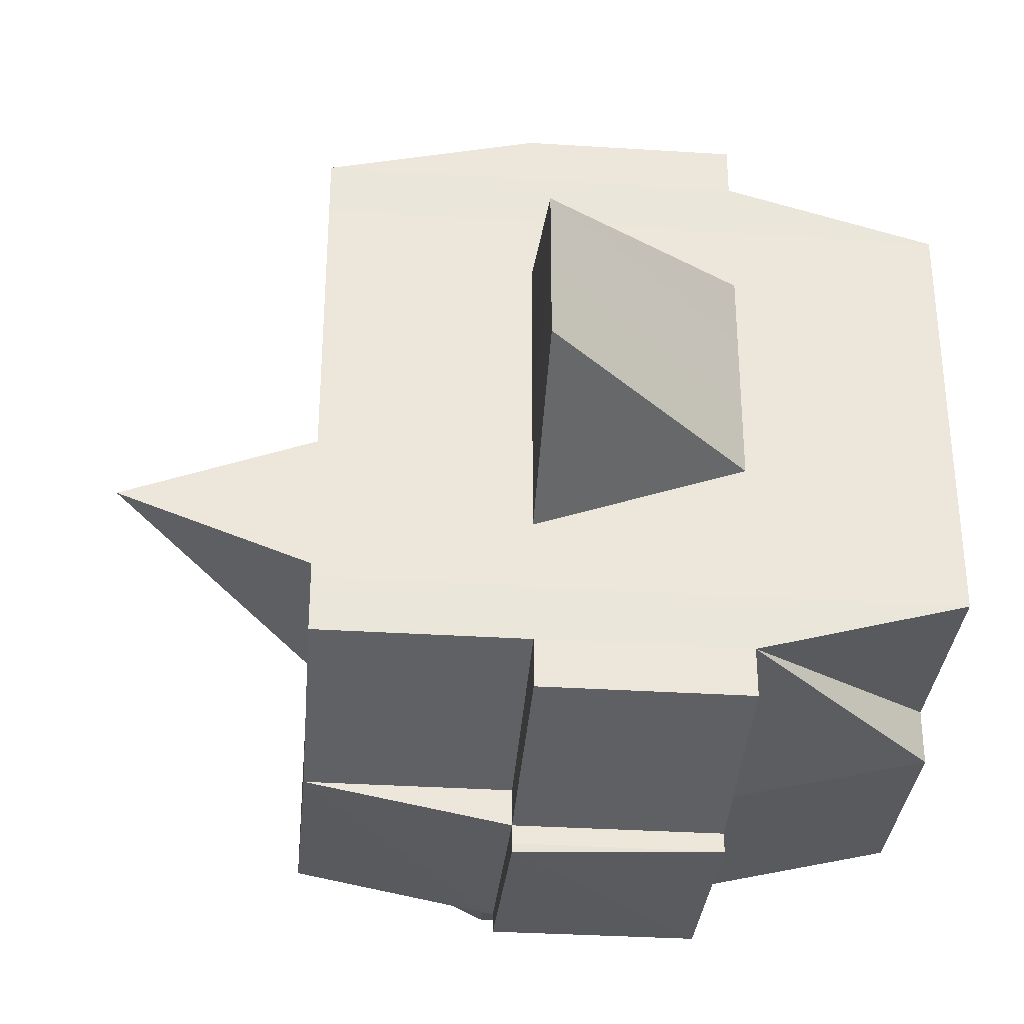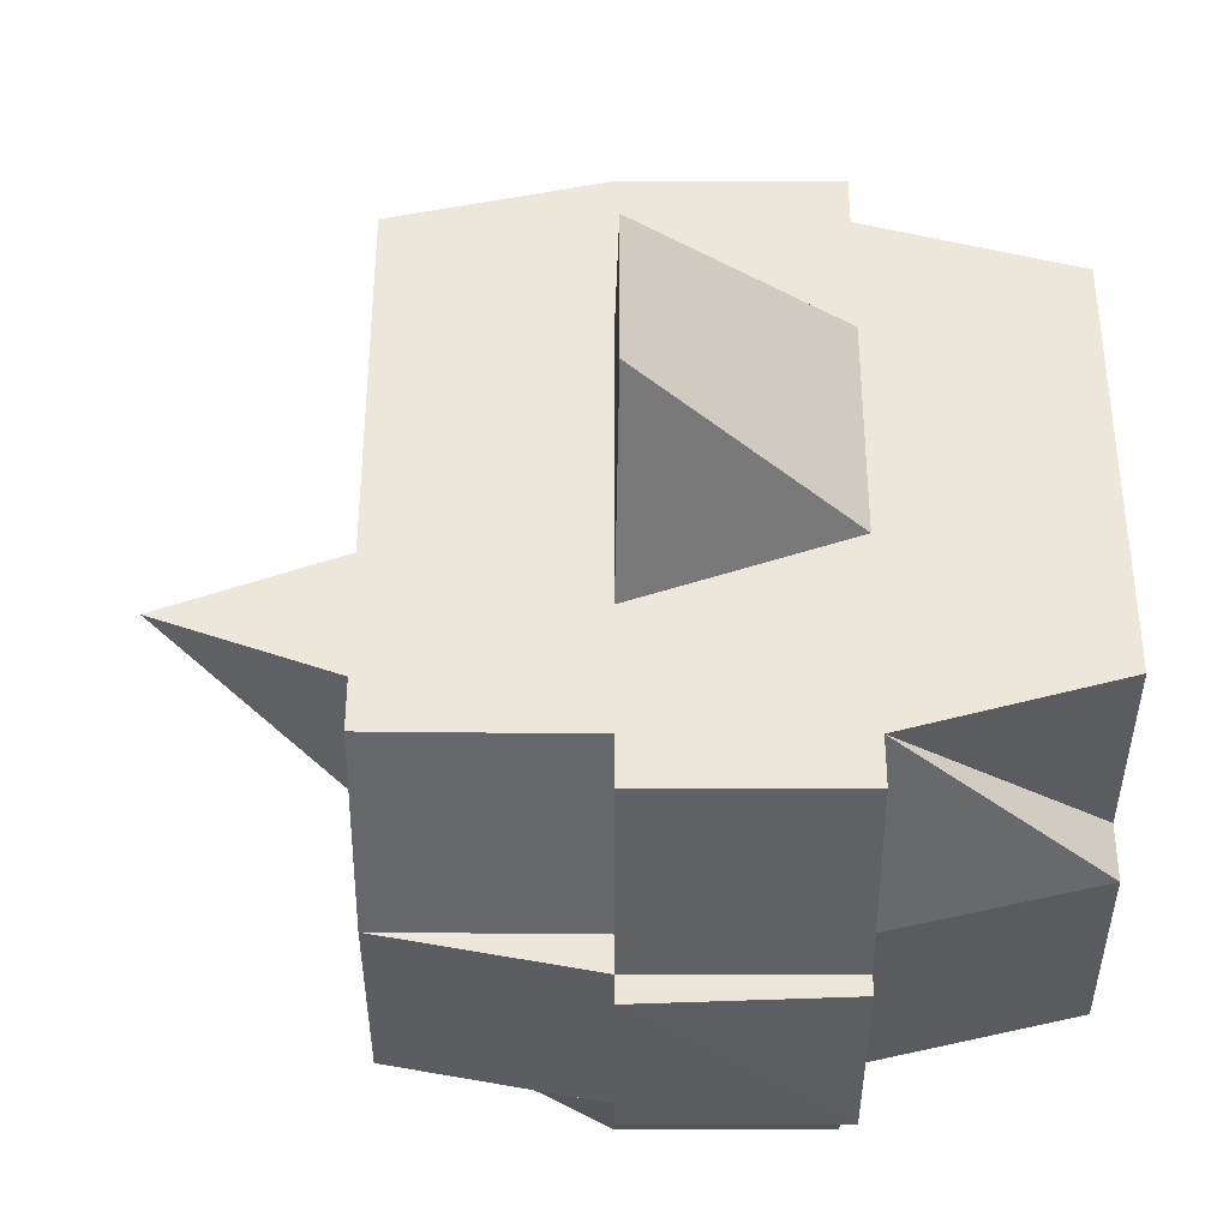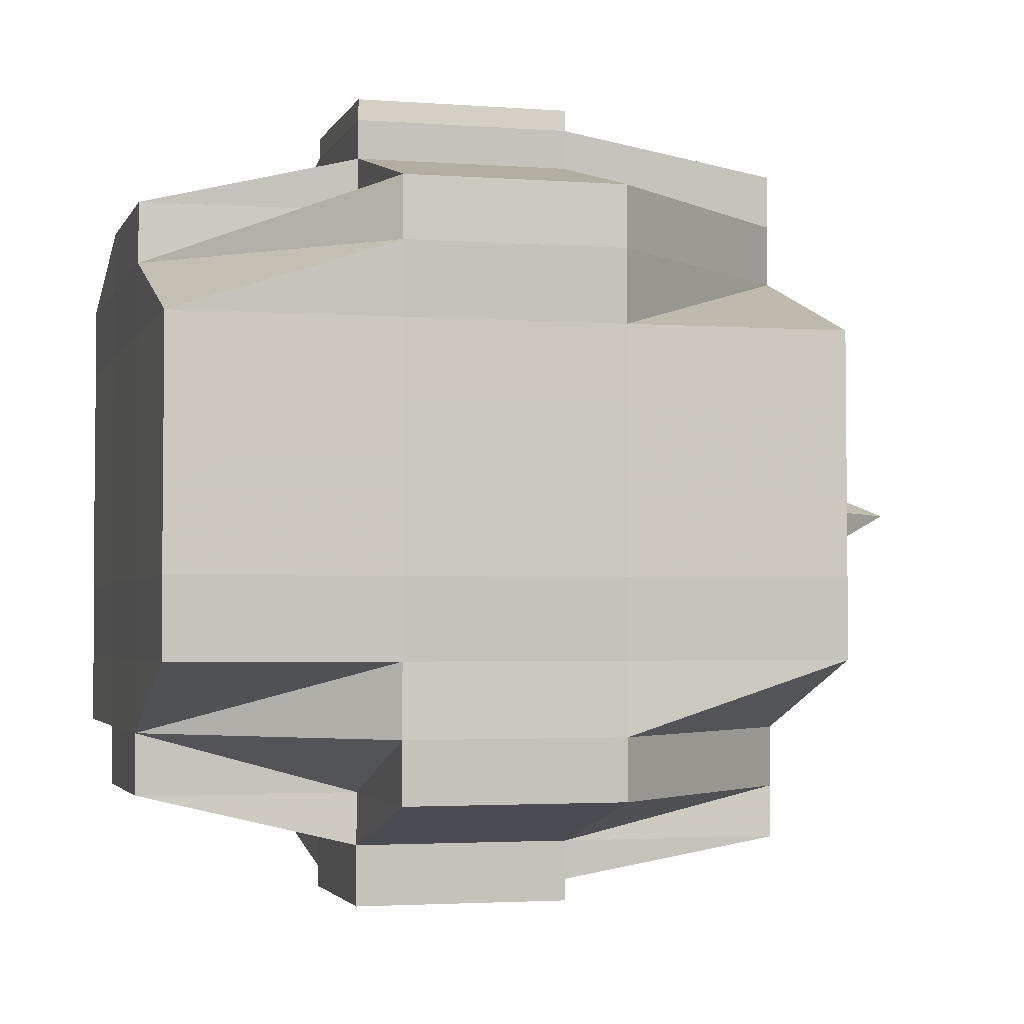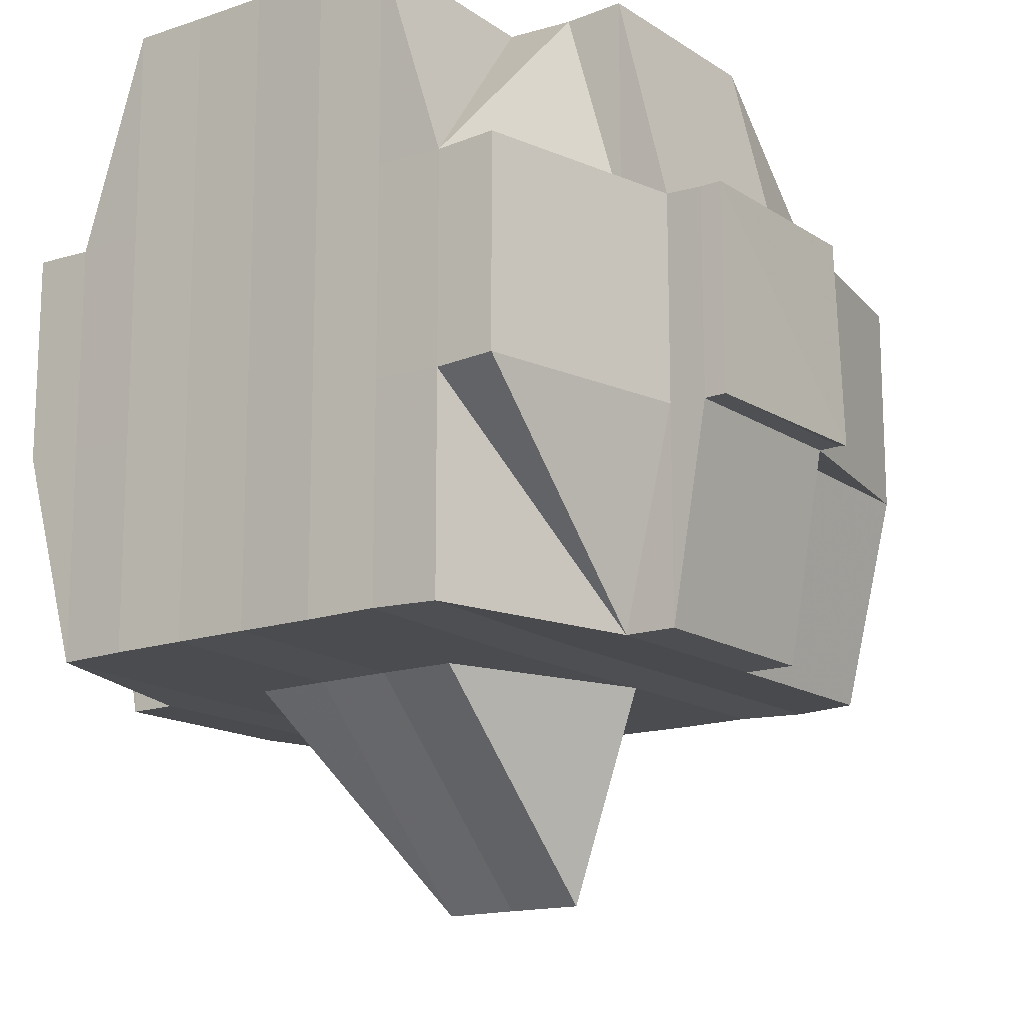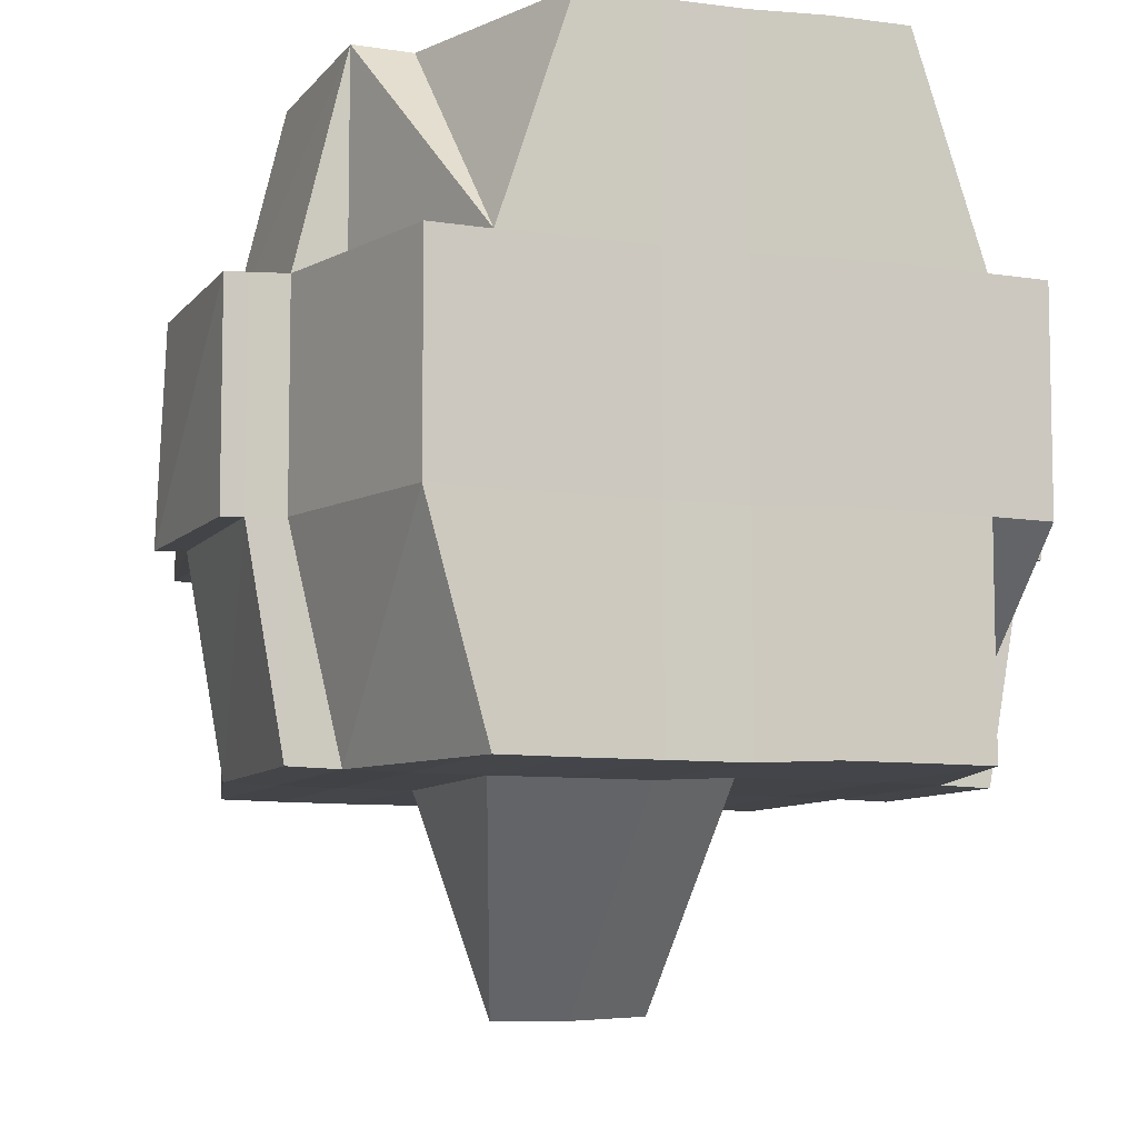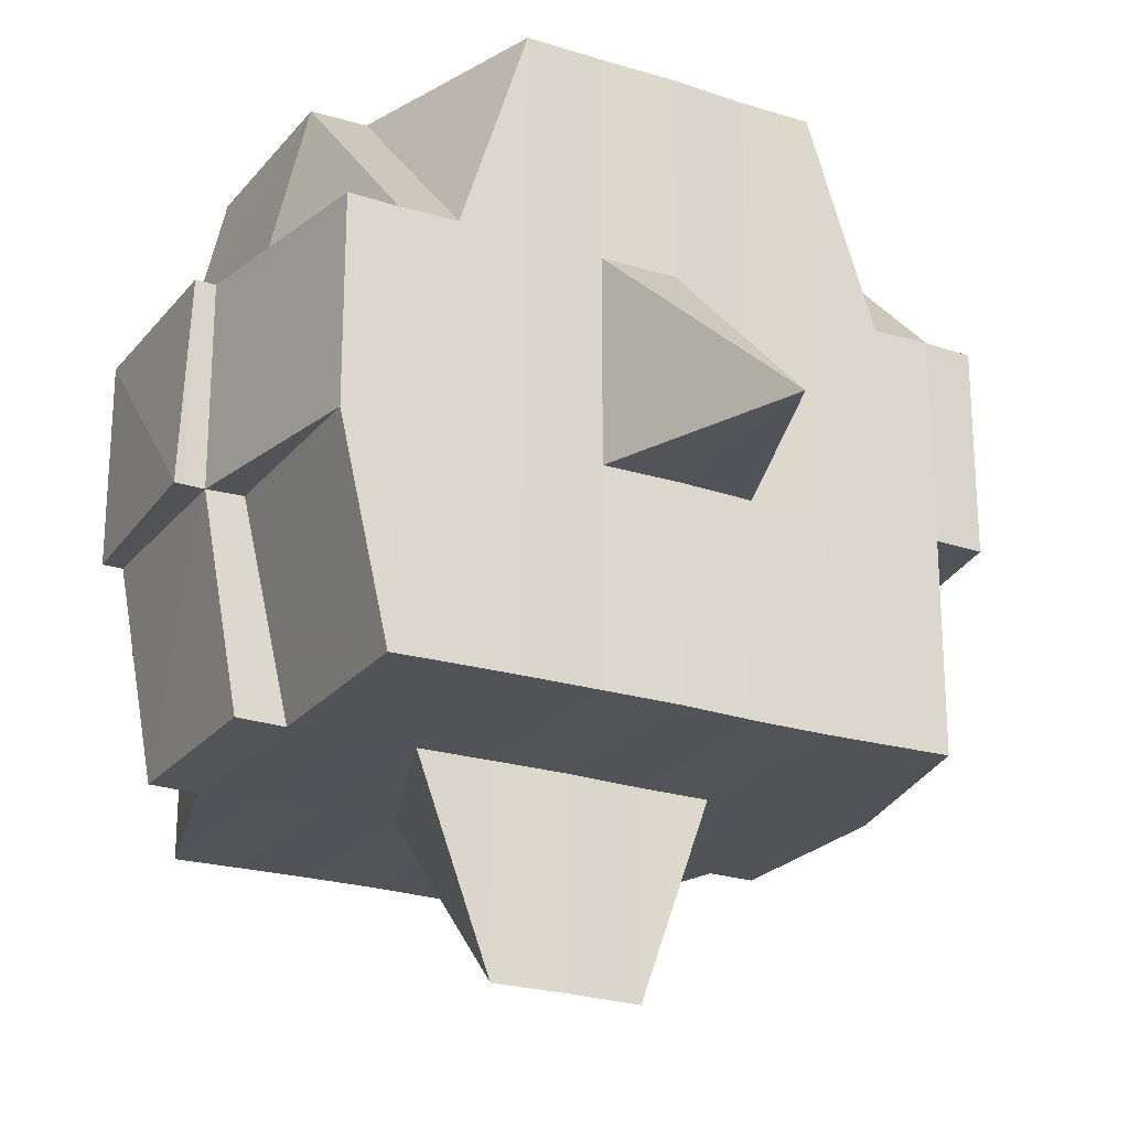
<metadata>
{"format":"obj","ext":"obj","renderer":"f3d","projection":"perspective","resolution":1024,"background":"white","views":[{"elev":-33.3,"azim":-5.0,"up":"+Z"},{"elev":-38.1,"azim":-0.3,"up":"+Z"},{"elev":-2.6,"azim":165.5,"up":"+Z"},{"elev":-15.6,"azim":125.8,"up":"+Y"},{"elev":-8.1,"azim":69.3,"up":"+Y"},{"elev":-22.7,"azim":-118.3,"up":"+Y"}]}
</metadata>
<code>
o 1484
v 2250 1861 10.12
v 2250 1861 10.12
v 2250 1861 10.12
v 2250 1861 10.12
v 2250 1861 10.12
v 2250 1861 10.12
v 2250 1861 10.12
v 2250 1861 10.12
v 2250 1861 10.12
v 2250 1861 10.12
v 2250 1861 10.12
v 2250 1861 10.12
v 2250 1861 10.12
v 2250 1861 10.12
v 2250 1861 10.12
v 2250 1861 10.12
v 2250 1861 10.12
v 2250 1861 10.12
v 2250 1861 10.12
v 2250 1861 10.12
v 2250 1861 10.12
v 2250 1861 10.12
v 2250 1861 10.12
v 2250 1861 10.12
v 2250 1861 10.12
v 2250 1861 10.12
v 2250 1861 10.12
v 2250 1861 10.12
v 2250 1861 10.12
v 2250 1861 10.12
v 2250 1861 10.12
v 2250 1861 10.12
v 2250 1861 10.12
v 2250 1861 10.12
v 2250 1861 10.12
v 2250 1861 10.12
v 2250 1861 10.12
v 2250 1861 10.12
v 2250 1861 10.13
v 2250 1861 10.13
v 2250 1861 10.12
v 2250 1861 10.13
v 2250 1861 10.13
v 2250 1861 10.13
v 2250 1861 10.12
v 2250 1861 10.13
v 2250 1861 10.13
v 2250 1861 10.14
v 2250 1861 10.13
v 2250 1861 10.13
v 2250 1861 10.13
v 2250 1861 10.13
v 2250 1861 10.14
v 2250 1861 10.14
v 2250 1861 10.14
v 2250 1861 10.14
v 2250 1861 10.14
v 2250 1861 10.14
v 2250 1861 10.13
v 2250 1861 10.14
v 2250 1861 10.14
v 2250 1861 10.14
v 2250 1861 10.14
v 2250 1861 10.14
v 2250 1861 10.14
v 2250 1861 10.14
v 2250 1861 10.14
v 2250 1861 10.14
v 2250 1861 10.14
v 2250 1861 10.15
v 2250 1861 10.15
v 2250 1861 10.15
v 2250 1861 10.14
v 2250 1861 10.15
v 2250 1861 10.15
v 2250 1861 10.14
v 2250 1861 10.15
v 2250 1861 10.15
v 2250 1861 10.15
v 2250 1861 10.15
v 2250 1861 10.15
v 2250 1861 10.15
v 2250 1861 10.15
v 2250 1861 10.15
v 2250 1861 10.15
v 2250 1861 10.15
v 2250 1861 10.15
v 2250 1861 10.15
v 2250 1861 10.15
v 2250 1861 10.15
v 2250 1861 10.15
v 2250 1861 10.15
v 2250 1861 10.15
v 2250 1861 10.15
v 2250 1861 10.15
v 2250 1861 10.15
v 2250 1861 10.15
v 2250 1861 10.15
v 2250 1861 10.15
v 2250 1861 10.15
v 2250 1861 10.15
v 2250 1861 10.15
v 2250 1861 10.15
v 2250 1861 10.15
v 2250 1861 10.15
v 2250 1861 10.15
v 2250 1861 10.15
v 2250 1861 10.15
v 2250 1861 10.15
v 2250 1861 10.15
v 2250 1861 10.15
v 2250 1861 10.15
v 2250 1861 10.15
v 2250 1861 10.15
v 2250 1861 10.15
v 2250 1861 10.15
v 2250 1861 10.15
v 2250 1861 10.15
v 2250 1861 10.15
v 2250 1861 10.15
v 2250 1861 10.15
v 2250 1861 10.15
v 2250 1861 10.15
v 2250 1861 10.15
v 2250 1861 10.15
v 2250 1861 10.15
v 2250 1861 10.15
v 2250 1861 10.15
v 2250 1861 10.15
v 2250 1861 10.15
v 2250 1861 10.15
v 2250 1861 10.15
v 2250 1861 10.15
v 2250 1861 10.14
v 2250 1861 10.15
v 2250 1861 10.15
v 2250 1861 10.14
v 2250 1861 10.14
v 2250 1861 10.14
v 2250 1861 10.14
v 2250 1861 10.14
v 2250 1861 10.14
v 2250 1861 10.13
v 2250 1861 10.15
v 2250 1861 10.13
v 2250 1861 10.13
v 2250 1861 10.13
v 2250 1861 10.14
v 2250 1861 10.14
v 2250 1861 10.14
v 2250 1861 10.14
v 2250 1861 10.14
v 2250 1861 10.14
v 2250 1861 10.14
v 2250 1861 10.13
v 2250 1861 10.13
v 2250 1861 10.13
v 2250 1861 10.13
v 2250 1861 10.12
v 2250 1861 10.12
v 2250 1861 10.12
v 2250 1861 10.12
v 2250 1861 10.12
v 2250 1861 10.12
v 2250 1861 10.12
v 2250 1861 10.12
v 2250 1861 10.12
v 2250 1861 10.12
v 2250 1861 10.12
v 2250 1861 10.12
v 2250 1861 10.12
v 2250 1861 10.12
v 2250 1861 10.12
v 2250 1861 10.12
v 2250 1861 10.13
v 2250 1861 10.12
v 2250 1861 10.12
v 2250 1861 10.12
v 2250 1861 10.13
v 2250 1861 10.13
v 2250 1861 10.13
v 2250 1861 10.14
v 2250 1861 10.13
v 2250 1861 10.13
v 2250 1861 10.14
v 2250 1861 10.14
v 2250 1861 10.13
v 2250 1861 10.14
v 2250 1861 10.14
v 2250 1861 10.14
v 2250 1861 10.14
v 2250 1861 10.15
v 2250 1861 10.14
v 2250 1861 10.14
v 2250 1861 10.15
v 2250 1861 10.15
v 2250 1861 10.15
v 2250 1861 10.15
v 2250 1861 10.15
v 2250 1861 10.15
v 2250 1861 10.15
v 2250 1861 10.15
v 2250 1861 10.15
v 2250 1861 10.12
v 2250 1861 10.12
v 2250 1861 10.12
v 2250 1861 10.12
v 2250 1861 10.12
v 2250 1861 10.12
v 2250 1861 10.12
v 2250 1861 10.12
v 2250 1861 10.12
v 2250 1861 10.12
v 2250 1861 10.12
v 2250 1861 10.12
v 2250 1861 10.12
v 2250 1861 10.12
v 2250 1861 10.12
v 2250 1861 10.12
v 2250 1861 10.12
v 2250 1861 10.12
v 2250 1861 10.12
v 2250 1861 10.12
v 2250 1861 10.12
v 2250 1861 10.12
v 2250 1861 10.12
v 2250 1861 10.12
v 2250 1861 10.12
v 2250 1861 10.12
v 2250 1861 10.13
v 2250 1861 10.12
v 2250 1861 10.13
v 2250 1861 10.12
v 2250 1861 10.13
v 2250 1861 10.13
v 2250 1861 10.13
v 2250 1861 10.13
v 2250 1861 10.13
v 2250 1861 10.13
v 2250 1861 10.13
v 2250 1861 10.13
v 2250 1861 10.14
v 2250 1861 10.13
v 2250 1861 10.14
v 2250 1861 10.13
v 2250 1861 10.12
v 2250 1861 10.14
v 2250 1861 10.14
v 2250 1861 10.14
v 2250 1861 10.14
v 2250 1861 10.14
v 2250 1861 10.14
v 2250 1861 10.14
v 2250 1861 10.13
v 2250 1861 10.14
v 2250 1861 10.14
v 2250 1861 10.14
v 2250 1861 10.12
v 2250 1861 10.12
v 2250 1861 10.12
v 2250 1861 10.12
v 2250 1861 10.12
v 2250 1861 10.12
v 2250 1861 10.15
v 2250 1861 10.14
v 2250 1861 10.15
v 2250 1861 10.15
v 2250 1861 10.14
v 2250 1861 10.14
v 2250 1861 10.14
v 2250 1861 10.14
v 2250 1861 10.14
v 2250 1861 10.14
v 2250 1861 10.14
v 2250 1861 10.14
v 2250 1861 10.15
v 2250 1861 10.13
v 2250 1861 10.13
v 2250 1861 10.14
v 2250 1861 10.13
v 2250 1861 10.14
v 2250 1861 10.14
v 2250 1861 10.13
v 2250 1861 10.15
v 2250 1861 10.15
v 2250 1861 10.15
v 2250 1861 10.15
v 2250 1861 10.15
v 2250 1861 10.15
v 2250 1861 10.15
v 2250 1861 10.15
v 2250 1861 10.15
v 2250 1861 10.15
v 2250 1861 10.15
v 2250 1861 10.14
v 2250 1861 10.14
v 2250 1861 10.14
v 2250 1861 10.14
v 2250 1861 10.15
v 2250 1861 10.14
v 2250 1861 10.14
v 2250 1861 10.14
v 2250 1861 10.14
v 2250 1861 10.14
v 2250 1861 10.14
v 2250 1861 10.13
v 2250 1861 10.14
v 2250 1861 10.14
v 2250 1861 10.13
v 2250 1861 10.13
v 2250 1861 10.13
v 2250 1861 10.13
v 2250 1861 10.13
v 2250 1861 10.13
v 2250 1861 10.13
v 2250 1861 10.12
v 2250 1861 10.12
v 2250 1861 10.12
v 2250 1861 10.12
v 2250 1861 10.12
v 2250 1861 10.12
v 2250 1861 10.12
v 2250 1861 10.12
v 2250 1861 10.12
v 2250 1861 10.14
v 2250 1861 10.14
v 2250 1861 10.13
v 2250 1861 10.14
v 2250 1861 10.14
v 2250 1861 10.15
v 2250 1861 10.15
v 2250 1861 10.15
v 2250 1861 10.15
v 2250 1861 10.15
v 2250 1861 10.15
v 2250 1861 10.15
v 2250 1861 10.15
f 1 2 3
f 4 5 2
f 6 7 4
f 7 8 9
f 8 10 11
f 12 13 5
f 14 15 3
f 16 17 14
f 18 19 15
f 17 20 18
f 21 22 19
f 23 24 22
f 25 26 18
f 20 27 26
f 27 28 29
f 29 23 26
f 30 29 26
f 29 31 23
f 32 31 29
f 26 33 34
f 26 34 35
f 31 36 33
f 37 35 38
f 32 39 31
f 40 39 41
f 42 43 39
f 39 44 31
f 31 44 45
f 44 46 36
f 39 47 44
f 43 48 47
f 49 47 39
f 47 50 44
f 50 51 46
f 44 50 52
f 47 53 50
f 48 54 53
f 55 53 47
f 54 56 57
f 53 58 50
f 50 58 59
f 53 57 58
f 60 57 53
f 58 61 51
f 57 62 58
f 62 63 61
f 58 62 64
f 57 65 62
f 66 65 57
f 65 67 62
f 67 68 63
f 62 67 69
f 65 70 67
f 66 70 65
f 70 71 67
f 71 72 68
f 67 71 73
f 74 70 66
f 74 75 70
f 76 74 66
f 75 77 78
f 79 80 77
f 81 80 82
f 83 82 84
f 85 75 74
f 85 86 75
f 87 85 74
f 87 74 76
f 88 85 87
f 88 86 85
f 89 86 90
f 91 92 88
f 92 93 94
f 86 95 96
f 97 98 86
f 99 100 95
f 93 101 99
f 86 99 102
f 103 104 100
f 98 103 105
f 101 106 107
f 108 107 109
f 105 110 111
f 112 109 113
f 114 113 115
f 116 117 112
f 117 106 118
f 119 117 120
f 121 118 122
f 123 116 124
f 125 122 126
f 105 125 127
f 128 124 129
f 130 123 129
f 129 126 131
f 129 131 132
f 133 132 134
f 133 129 135
f 136 129 133
f 137 134 138
f 139 138 140
f 137 133 141
f 142 140 143
f 144 133 137
f 144 136 133
f 145 143 146
f 147 148 145
f 148 149 142
f 149 150 151
f 152 151 153
f 154 153 155
f 156 155 157
f 158 146 159
f 160 159 161
f 162 161 163
f 164 163 165
f 166 167 165
f 168 169 167
f 170 171 164
f 172 160 171
f 160 158 173
f 174 160 172
f 23 174 172
f 175 158 160
f 174 175 160
f 52 175 174
f 176 174 177
f 178 179 174
f 179 180 175
f 175 181 158
f 59 181 175
f 180 182 181
f 181 183 184
f 182 185 186
f 64 186 181
f 181 186 187
f 186 188 183
f 185 189 190
f 69 190 186
f 186 190 154
f 190 191 188
f 189 192 193
f 193 194 191
f 73 193 190
f 190 193 152
f 193 144 137
f 195 144 193
f 195 136 144
f 196 136 195
f 71 196 195
f 197 196 71
f 198 199 71
f 199 200 196
f 196 127 136
f 200 201 127
f 102 127 196
f 127 202 203
f 127 111 202
f 204 205 206
f 205 207 208
f 204 209 210
f 211 212 1
f 213 214 212
f 212 215 216
f 212 217 37
f 217 218 215
f 219 217 220
f 221 222 217
f 217 223 25
f 223 224 218
f 225 223 217
f 226 227 224
f 223 226 228
f 225 229 223
f 229 226 223
f 229 230 226
f 231 229 225
f 230 232 226
f 226 232 233
f 234 230 229
f 234 235 230
f 236 234 229
f 231 236 229
f 236 237 234
f 237 235 234
f 238 237 236
f 239 236 231
f 240 241 239
f 241 242 238
f 243 244 237
f 245 243 236
f 246 245 231
f 244 247 248
f 242 249 250
f 249 251 252
f 250 253 254
f 252 255 253
f 247 256 257
f 258 246 259
f 260 259 261
f 12 259 262
f 259 263 13
f 173 231 259
f 259 231 225
f 256 264 265
f 264 266 267
f 135 267 265
f 141 265 257
f 257 265 268
f 265 267 269
f 265 269 268
f 257 268 270
f 268 269 271
f 270 268 272
f 268 273 274
f 269 275 273
f 269 276 275
f 270 274 277
f 235 277 278
f 279 270 235
f 235 270 280
f 281 282 270
f 283 281 235
f 267 284 269
f 267 285 284
f 286 285 267
f 285 88 284
f 284 88 87
f 286 287 288
f 289 290 287
f 291 290 292
f 293 292 294
f 284 87 295
f 295 87 76
f 76 296 297
f 298 299 295
f 295 76 300
f 300 76 60
f 300 297 301
f 302 295 300
f 303 295 302
f 304 298 302
f 302 300 305
f 305 300 55
f 305 301 306
f 307 302 305
f 271 302 307
f 308 304 307
f 307 305 309
f 309 305 49
f 309 306 310
f 311 307 309
f 272 307 311
f 312 308 311
f 313 312 232
f 280 311 232
f 311 309 314
f 232 311 314
f 314 309 315
f 232 314 233
f 314 310 316
f 233 314 32
f 233 32 317
f 317 316 318
f 319 320 317
f 321 318 322
f 323 324 322
f 325 326 327
f 328 329 326
f 330 331 332
f 333 334 335
f 335 336 337

</code>
